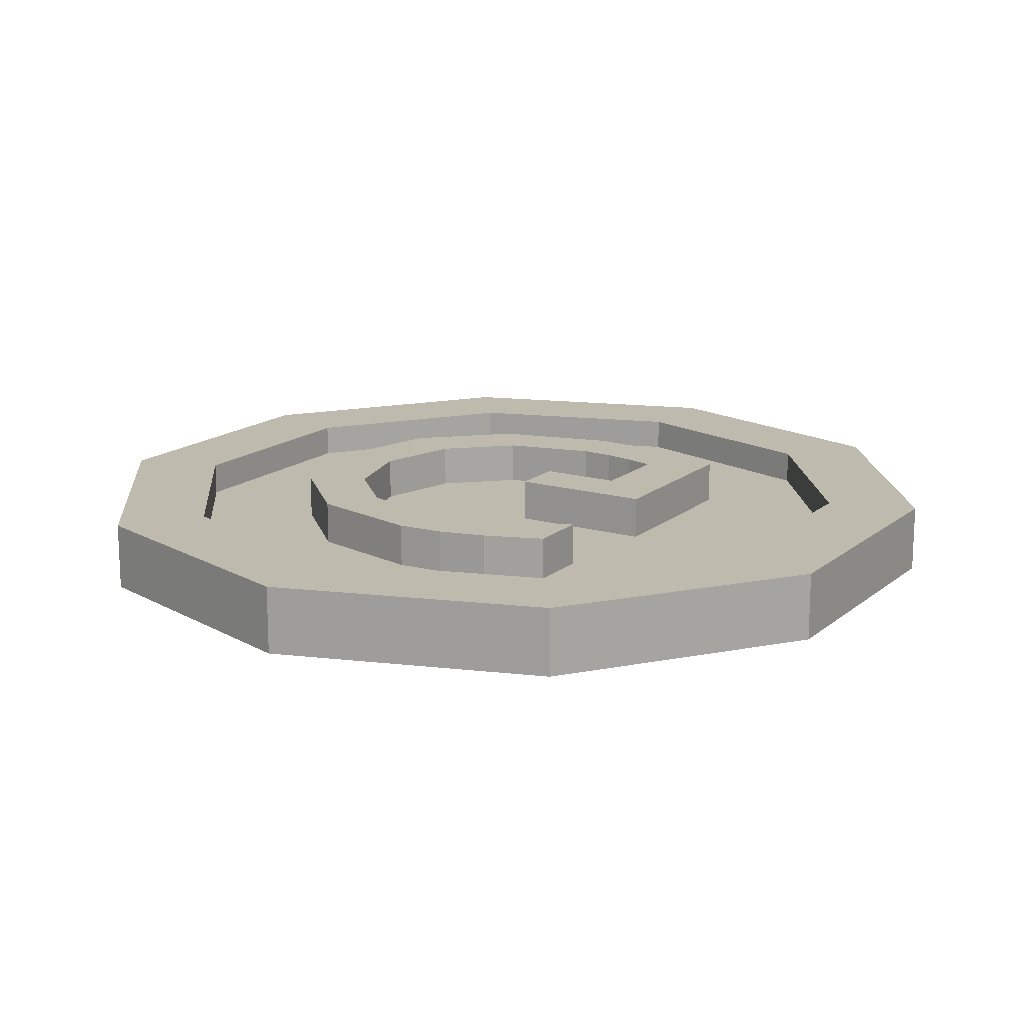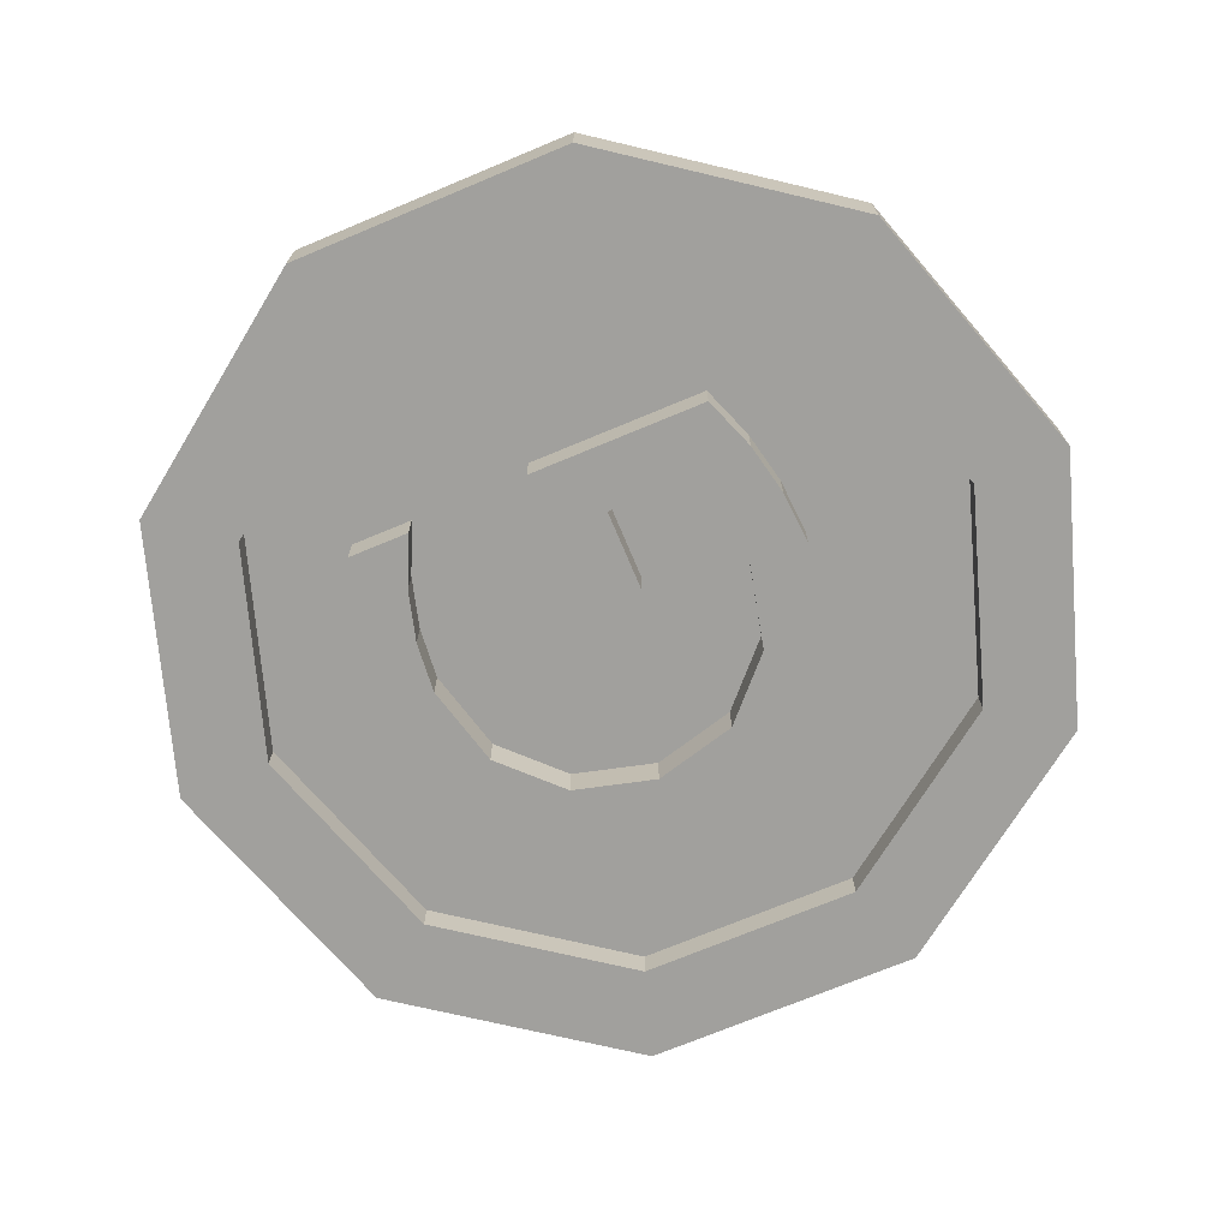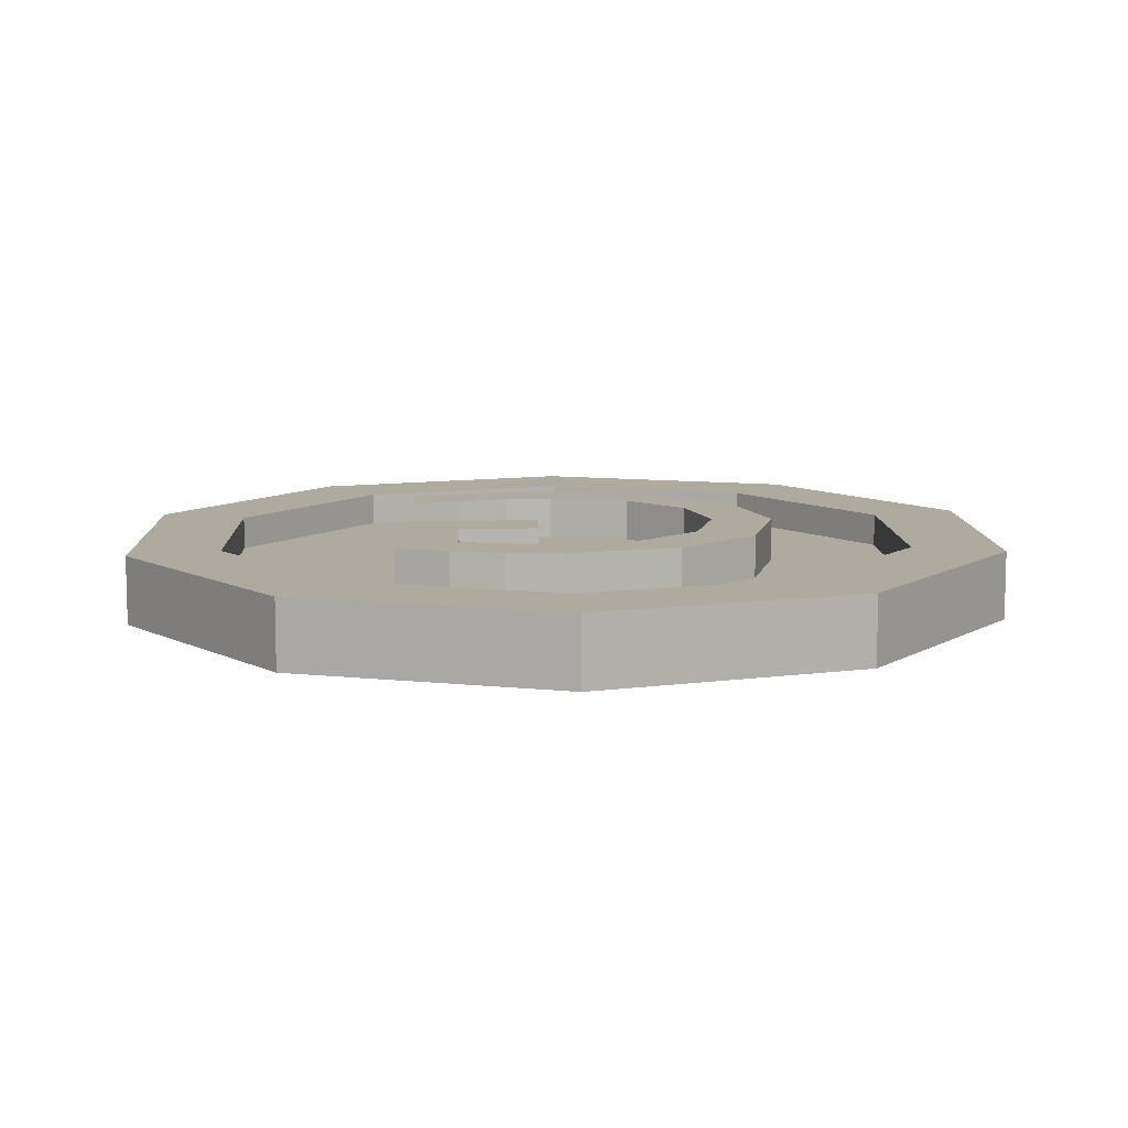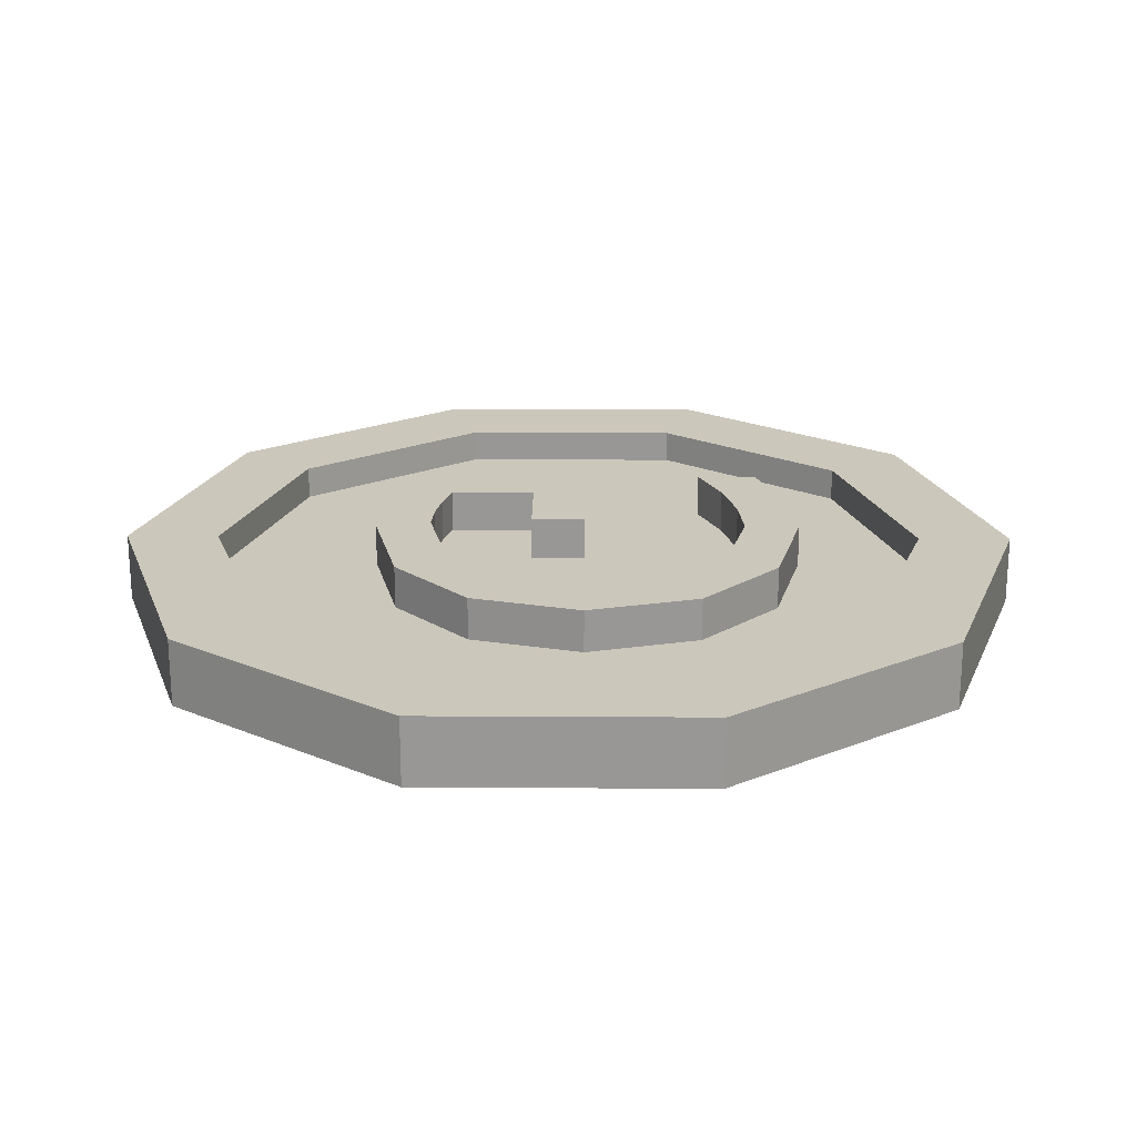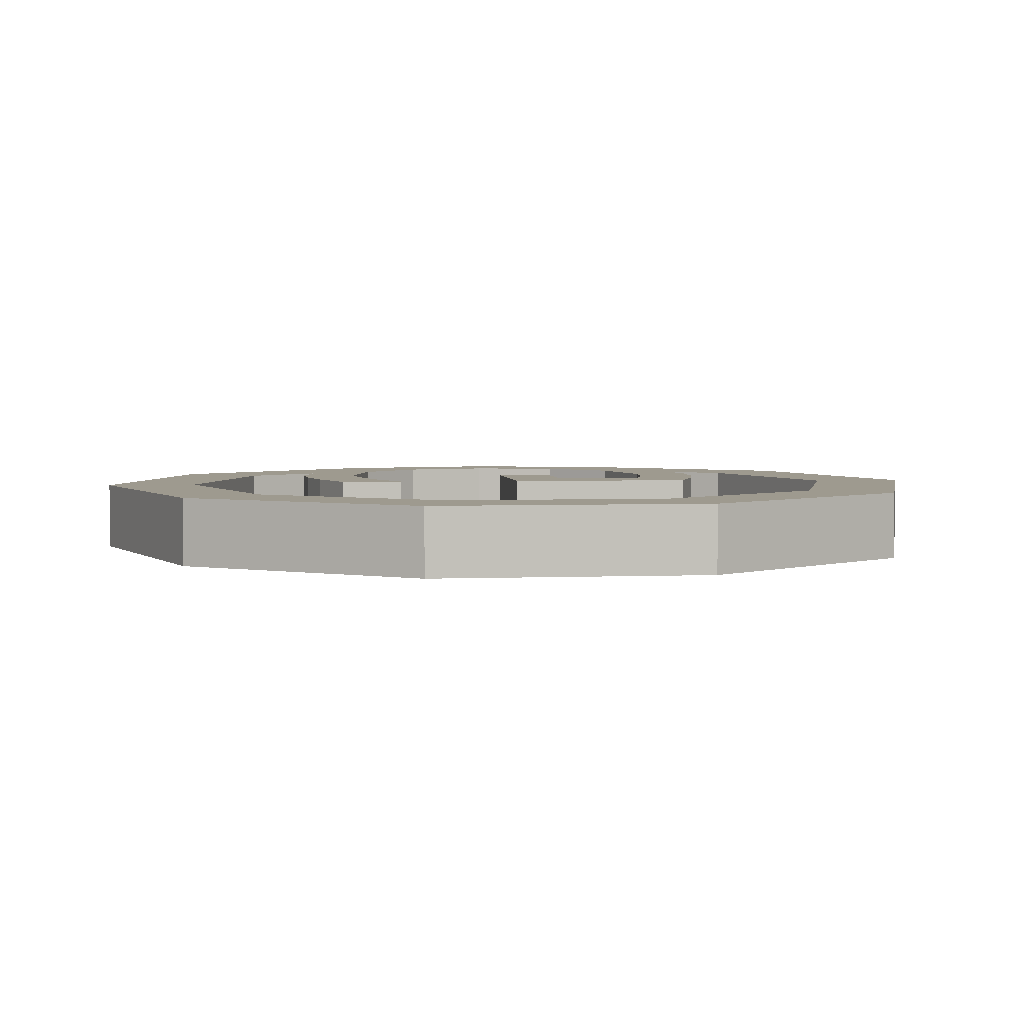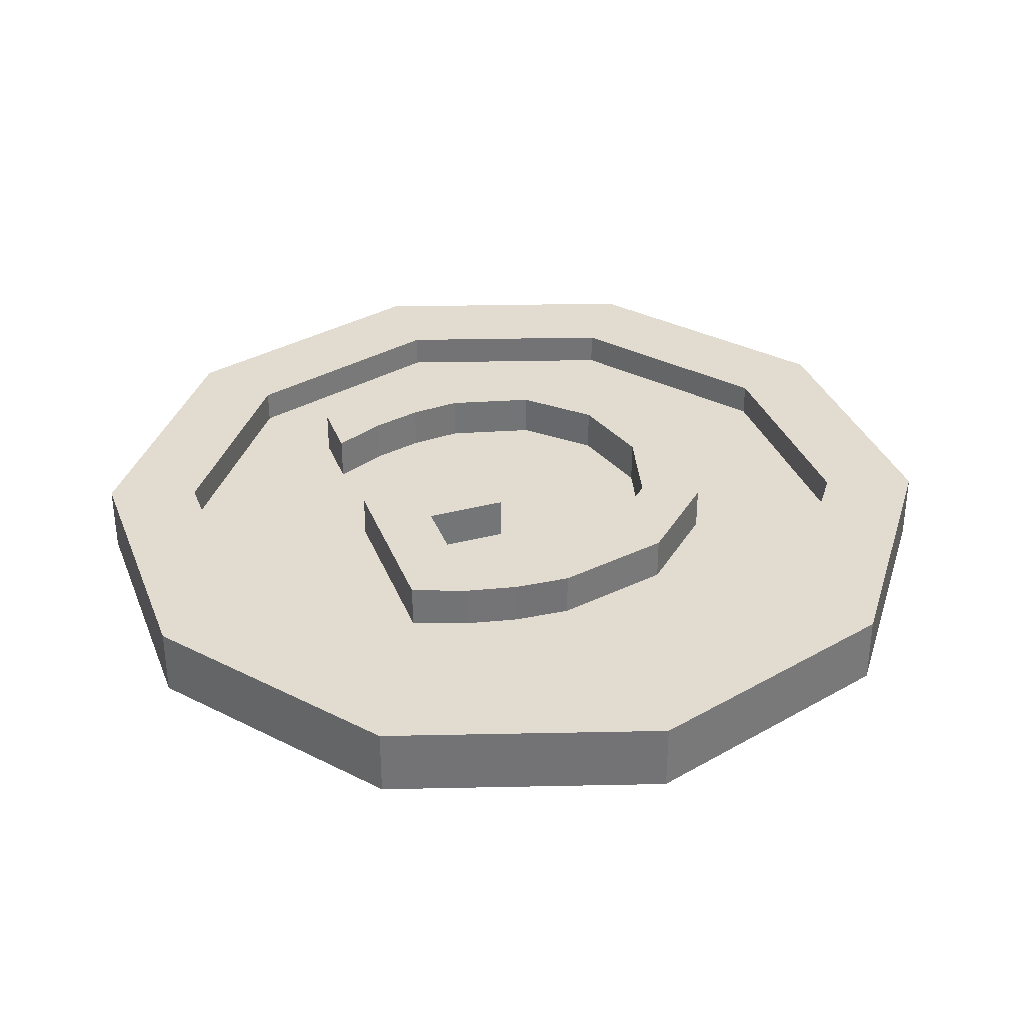
<metadata>
{"format":"obj","ext":"obj","renderer":"f3d","projection":"perspective","resolution":1024,"background":"white","views":[{"elev":15.7,"azim":-148.5,"up":"+Z"},{"elev":-71.7,"azim":-67.3,"up":"+Z"},{"elev":9.5,"azim":-1.9,"up":"+Z"},{"elev":21.6,"azim":90.6,"up":"+Z"},{"elev":3.6,"azim":-97.6,"up":"+Z"},{"elev":34.2,"azim":-19.6,"up":"+Z"}]}
</metadata>
<code>
o GoldCoin_Circle.003
v 0.02628 2.61 -0.2536
v 1.589 2.102 -0.2536
v 2.555 0.773 -0.2536
v 2.555 -0.8702 -0.2536
v 1.589 -2.2 -0.2536
v 0.02628 -2.707 -0.2536
v -1.536 -2.2 -0.2536
v -2.502 -0.8702 -0.2536
v -2.502 0.773 -0.2536
v -1.536 2.102 -0.2536
v 0.02628 3.302 -0.2536
v 1.996 2.662 -0.2536
v 3.213 0.9867 -0.2536
v 3.213 -1.084 -0.2536
v 1.996 -2.759 -0.2536
v 0.02628 -3.399 -0.2536
v -1.943 -2.759 -0.2536
v -3.16 -1.084 -0.2536
v -3.16 0.9867 -0.2536
v -1.943 2.662 -0.2536
v 1.589 2.102 -0.009335
v 0.02628 2.61 -0.009335
v 2.555 0.773 -0.009335
v 2.555 -0.8702 -0.009335
v 1.589 -2.2 -0.009335
v 0.02628 -2.707 -0.009334
v -1.536 -2.2 -0.009334
v -2.502 -0.8702 -0.009334
v -2.502 0.773 -0.009334
v -1.536 2.102 -0.009334
v 0.02628 2.61 0.2507
v 1.589 2.102 0.2507
v 2.555 0.773 0.2507
v 2.555 -0.8702 0.2507
v 1.589 -2.2 0.2507
v 0.02628 -2.707 0.2507
v -1.536 -2.2 0.2507
v -2.502 -0.8702 0.2507
v -2.502 0.773 0.2507
v -1.536 2.102 0.2507
v 0.02628 3.302 0.2507
v 1.996 2.662 0.2507
v 3.213 0.9867 0.2507
v 3.213 -1.084 0.2507
v 1.996 -2.759 0.2507
v 0.02628 -3.399 0.2507
v -1.943 -2.759 0.2507
v -3.16 -1.084 0.2507
v -3.16 0.9867 0.2507
v -1.943 2.662 0.2507
v 0.02628 3.302 -0.001419
v 1.996 2.662 -0.001419
v 3.213 0.9867 -0.001419
v 3.213 -1.084 -0.001419
v 1.996 -2.759 -0.001419
v 0.02628 -3.399 -0.001419
v -1.943 -2.759 -0.001419
v -3.16 -1.084 -0.001419
v -3.16 0.9867 -0.001419
v -1.943 2.662 -0.001419
v 1.589 2.102 0.006498
v 0.02628 2.61 0.006498
v 2.555 0.773 0.006498
v 2.555 -0.8702 0.006498
v 1.589 -2.2 0.006497
v 0.02628 -2.707 0.006497
v -1.536 -2.2 0.006497
v -2.502 -0.8702 0.006497
v -2.502 0.773 0.006497
v -1.536 2.102 0.006497
v 0.8292 -1.303 -0.3204
v 1.639 0.08037 -0.3204
v 1.415 0.9137 -0.3204
v 0.8169 1.492 -0.3204
v -0.04503 1.709 -0.3204
v -0.3891 1.686 -0.3204
v -0.7362 1.604 -0.3204
v -1.163 1.442 -0.3204
v -1.163 0.9868 -0.3204
v -0.03583 1.295 -0.3204
v 1.012 0.7082 -0.3204
v 1.011 -0.5256 -0.3204
v 0.5649 -0.944 -0.3204
v -0.09564 -1.098 -0.3204
v -0.3325 -1.081 -0.3204
v -0.1739 -0.3291 -0.3204
v -0.4426 -1.486 0.3237
v -0.03122 -1.512 0.3237
v 1.639 0.08037 0.3237
v 1.415 0.9137 0.3237
v 0.8169 1.492 0.3237
v -0.04503 1.709 0.3237
v -0.7362 1.604 0.3237
v -1.163 1.442 0.3237
v -0.414 1.26 0.3237
v 0.5806 1.135 0.3237
v 0.5649 -0.944 0.3237
v -0.3325 -1.081 0.3237
v -0.7766 -0.9733 0.3237
v -0.1739 -0.3291 0.3237
v -0.1739 0.07577 0.3237
v -1.228 -1.254 0.3237
v -0.8284 -1.403 0.3237
v -0.8284 -1.403 -0.3204
v -0.4426 -1.486 -0.3204
v -0.03122 -1.512 -0.3204
v 0.8292 -1.303 0.3237
v 1.42 -0.7414 0.3237
v 1.42 -0.7414 -0.3204
v -0.3891 1.686 0.3237
v -1.163 0.9868 0.3237
v -0.7911 1.157 0.3237
v -0.7911 1.157 -0.3204
v -0.414 1.26 -0.3204
v -0.03583 1.295 0.3237
v 0.5806 1.135 -0.3204
v 1.012 0.7082 0.3237
v 1.174 0.09418 0.3237
v 1.174 0.09418 -0.3204
v 1.011 -0.5256 0.3237
v -0.09564 -1.098 0.3237
v -0.5581 -1.036 0.3237
v -0.5581 -1.036 -0.3204
v -0.7766 -0.9733 -0.3204
v -0.7766 -0.3291 0.3237
v -0.7766 -0.3291 -0.3204
v -0.1739 0.07577 -0.3204
v -1.228 0.07577 0.3237
v -1.228 0.07577 -0.3204
v -1.228 -1.254 -0.3204
f 7 26 6
f 53 14 13
f 16 7 6
f 13 4 3
f 20 1 10
f 17 8 7
f 14 5 4
f 11 2 1
f 8 19 9
f 5 16 6
f 12 3 2
f 9 20 10
f 60 11 20
f 57 18 17
f 54 15 14
f 51 12 11
f 18 59 19
f 55 16 15
f 12 53 13
f 59 20 19
f 56 17 16
f 25 27 29
f 24 3 4
f 22 10 1
f 28 7 8
f 5 24 4
f 21 1 2
f 29 8 9
f 26 5 6
f 23 2 3
f 30 9 10
f 37 66 67
f 44 53 43
f 37 46 36
f 33 44 43
f 31 50 40
f 38 47 37
f 35 44 34
f 32 41 31
f 38 49 48
f 35 46 45
f 33 42 32
f 40 49 39
f 41 60 50
f 48 57 47
f 45 54 44
f 42 51 41
f 48 59 58
f 46 55 45
f 43 52 42
f 50 59 49
f 47 56 46
f 69 65 63
f 33 64 34
f 40 62 31
f 37 68 38
f 35 64 65
f 31 61 32
f 38 69 39
f 35 66 36
f 32 63 33
f 39 70 40
f 74 76 75
f 74 77 76
f 74 78 77
f 73 116 74
f 116 80 74
f 80 78 74
f 80 114 78
f 114 113 78
f 113 79 78
f 73 81 116
f 72 81 73
f 72 119 81
f 72 82 119
f 109 82 72
f 86 129 127
f 86 126 129
f 126 130 129
f 124 130 126
f 109 83 82
f 71 83 109
f 71 84 83
f 123 130 124
f 85 130 123
f 84 130 85
f 71 130 84
f 71 104 130
f 106 104 71
f 106 105 104
f 110 91 92
f 93 91 110
f 94 91 93
f 96 90 91
f 115 96 91
f 94 115 91
f 95 115 94
f 112 95 94
f 111 112 94
f 117 90 96
f 117 89 90
f 118 89 117
f 120 89 118
f 120 108 89
f 128 100 101
f 125 100 128
f 102 125 128
f 102 99 125
f 97 108 120
f 97 107 108
f 121 107 97
f 102 122 99
f 102 98 122
f 102 121 98
f 102 107 121
f 103 107 102
f 103 88 107
f 87 88 103
f 105 103 104
f 106 87 105
f 71 88 106
f 109 107 71
f 72 108 109
f 73 89 72
f 73 91 90
f 75 91 74
f 76 92 75
f 77 110 76
f 78 93 77
f 79 94 78
f 113 111 79
f 114 112 113
f 80 95 114
f 116 115 80
f 81 96 116
f 119 117 81
f 82 118 119
f 83 120 82
f 84 97 83
f 85 121 84
f 123 98 85
f 124 122 123
f 124 125 99
f 86 125 126
f 127 100 86
f 129 101 127
f 129 102 128
f 104 102 130
f 7 27 26
f 53 54 14
f 16 17 7
f 13 14 4
f 20 11 1
f 17 18 8
f 14 15 5
f 11 12 2
f 8 18 19
f 5 15 16
f 12 13 3
f 9 19 20
f 60 51 11
f 57 58 18
f 54 55 15
f 51 52 12
f 18 58 59
f 55 56 16
f 12 52 53
f 59 60 20
f 56 57 17
f 22 21 23
f 23 24 25
f 25 26 27
f 27 28 29
f 29 30 22
f 22 23 29
f 23 25 29
f 24 23 3
f 22 30 10
f 28 27 7
f 5 25 24
f 21 22 1
f 29 28 8
f 26 25 5
f 23 21 2
f 30 29 9
f 37 36 66
f 44 54 53
f 37 47 46
f 33 34 44
f 31 41 50
f 38 48 47
f 35 45 44
f 32 42 41
f 38 39 49
f 35 36 46
f 33 43 42
f 40 50 49
f 41 51 60
f 48 58 57
f 45 55 54
f 42 52 51
f 48 49 59
f 46 56 55
f 43 53 52
f 50 60 59
f 47 57 56
f 63 61 62
f 62 70 63
f 70 69 63
f 69 68 67
f 67 66 69
f 66 65 69
f 65 64 63
f 33 63 64
f 40 70 62
f 37 67 68
f 35 34 64
f 31 62 61
f 38 68 69
f 35 65 66
f 32 61 63
f 39 69 70
f 105 87 103
f 106 88 87
f 71 107 88
f 109 108 107
f 72 89 108
f 73 90 89
f 73 74 91
f 75 92 91
f 76 110 92
f 77 93 110
f 78 94 93
f 79 111 94
f 113 112 111
f 114 95 112
f 80 115 95
f 116 96 115
f 81 117 96
f 119 118 117
f 82 120 118
f 83 97 120
f 84 121 97
f 85 98 121
f 123 122 98
f 124 99 122
f 124 126 125
f 86 100 125
f 127 101 100
f 129 128 101
f 129 130 102
f 104 103 102

</code>
